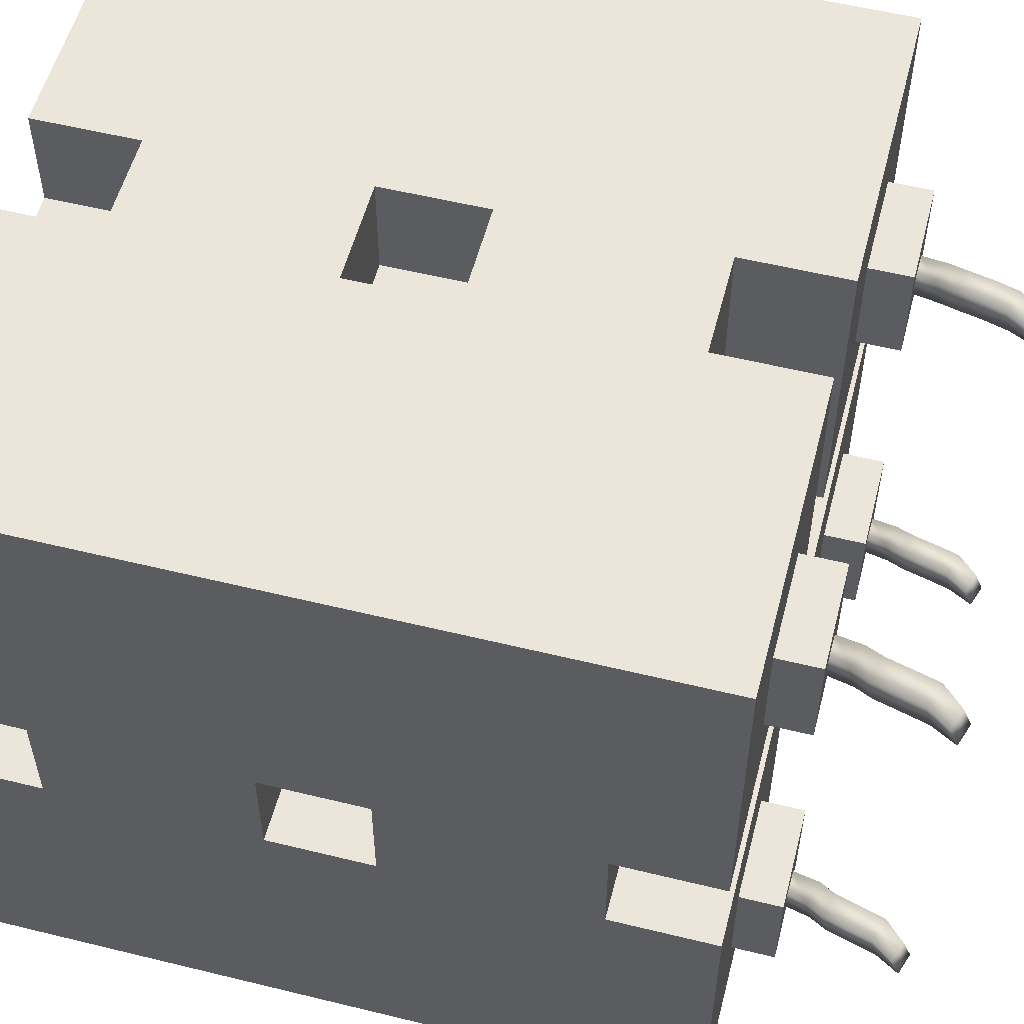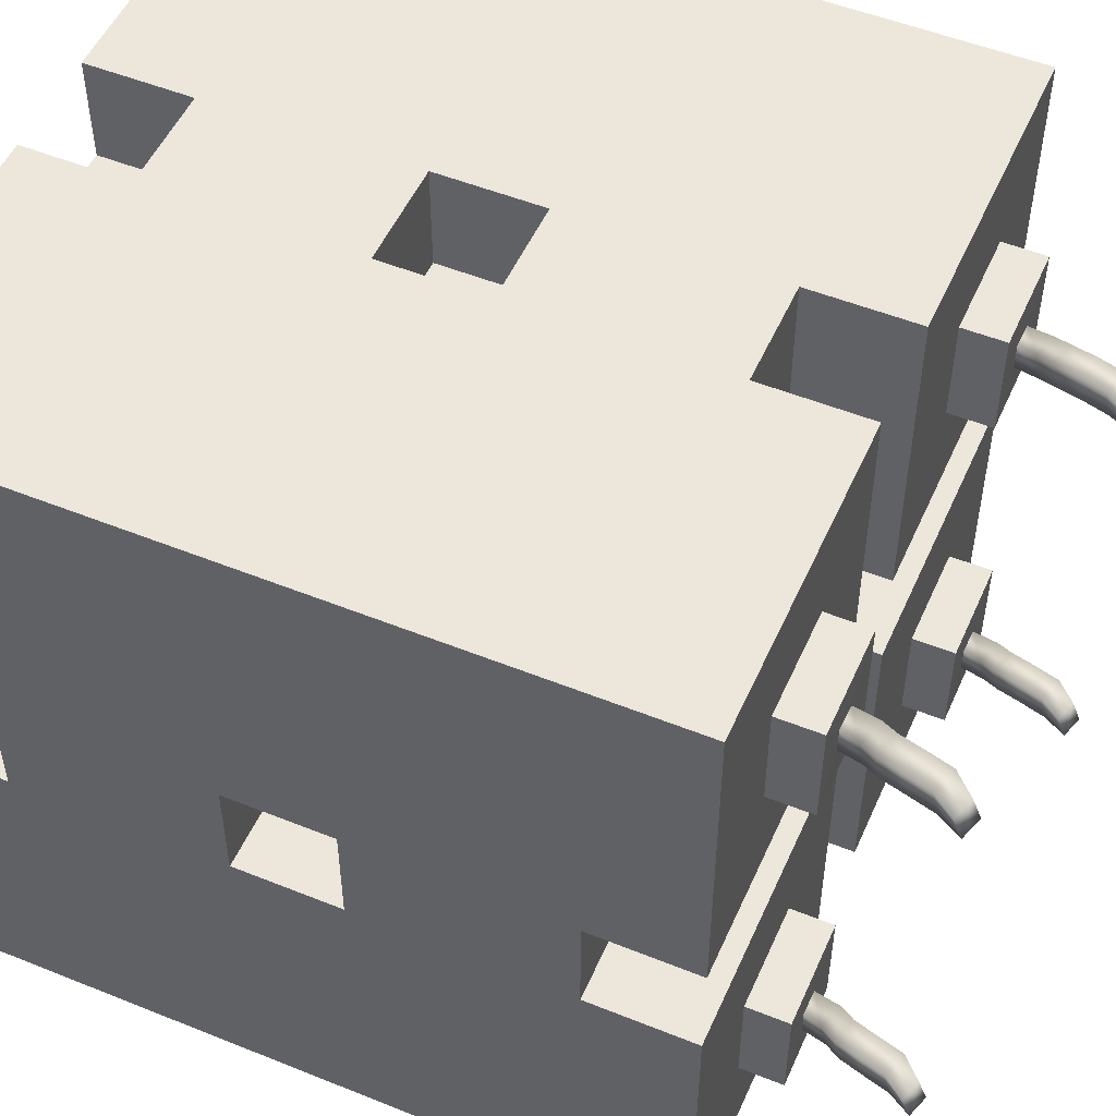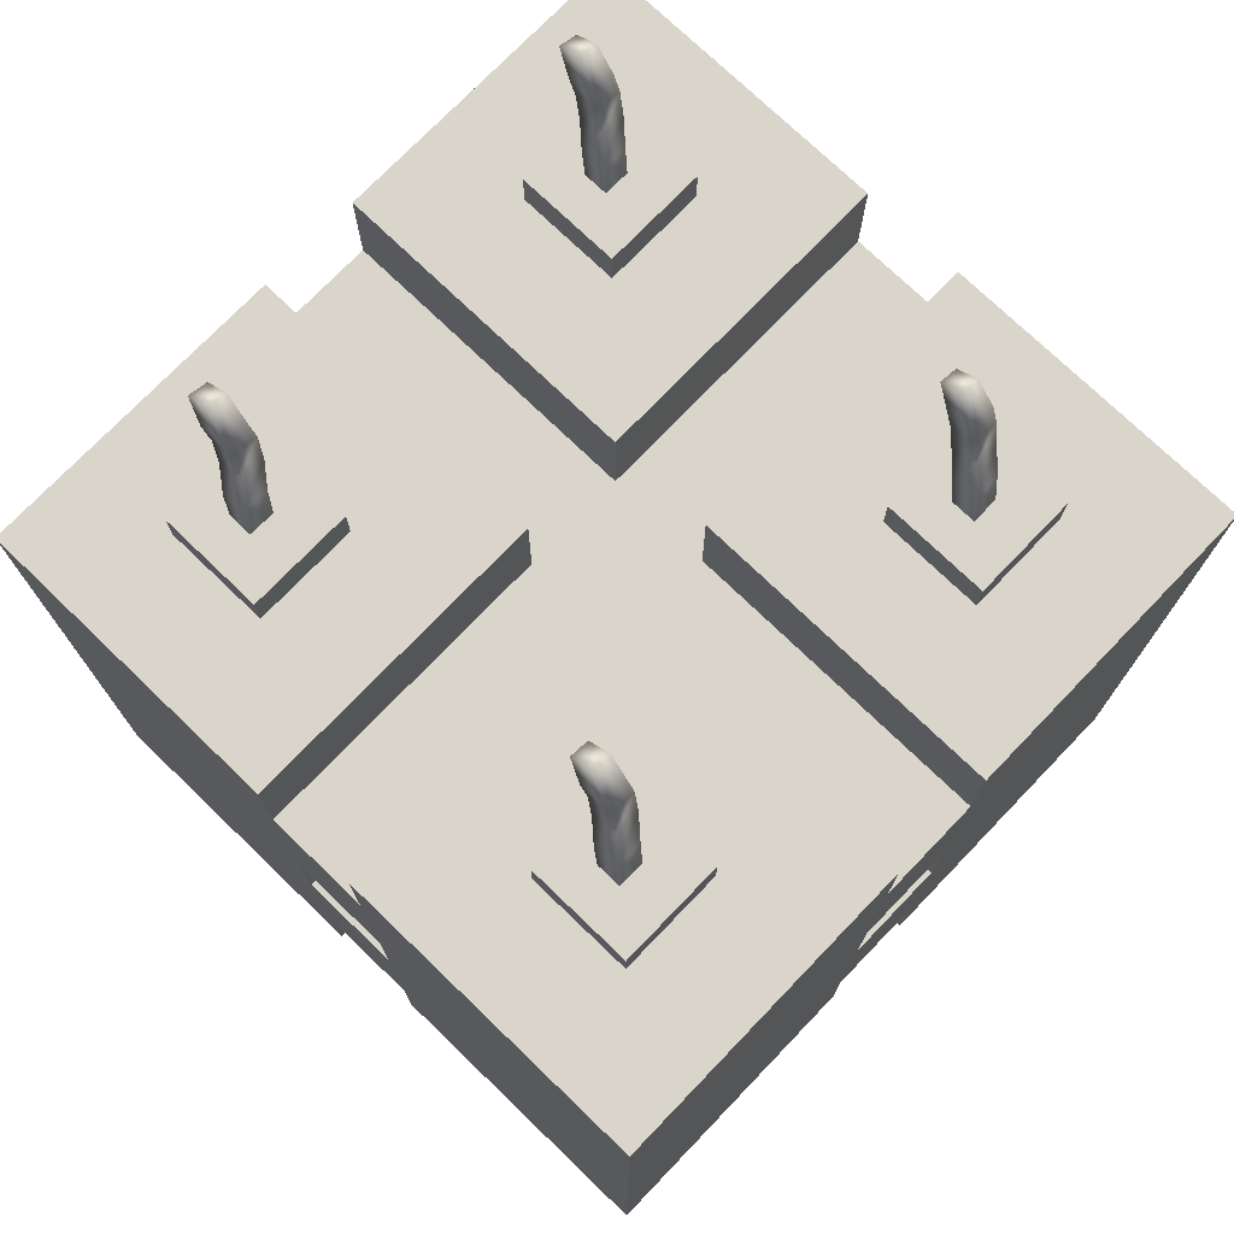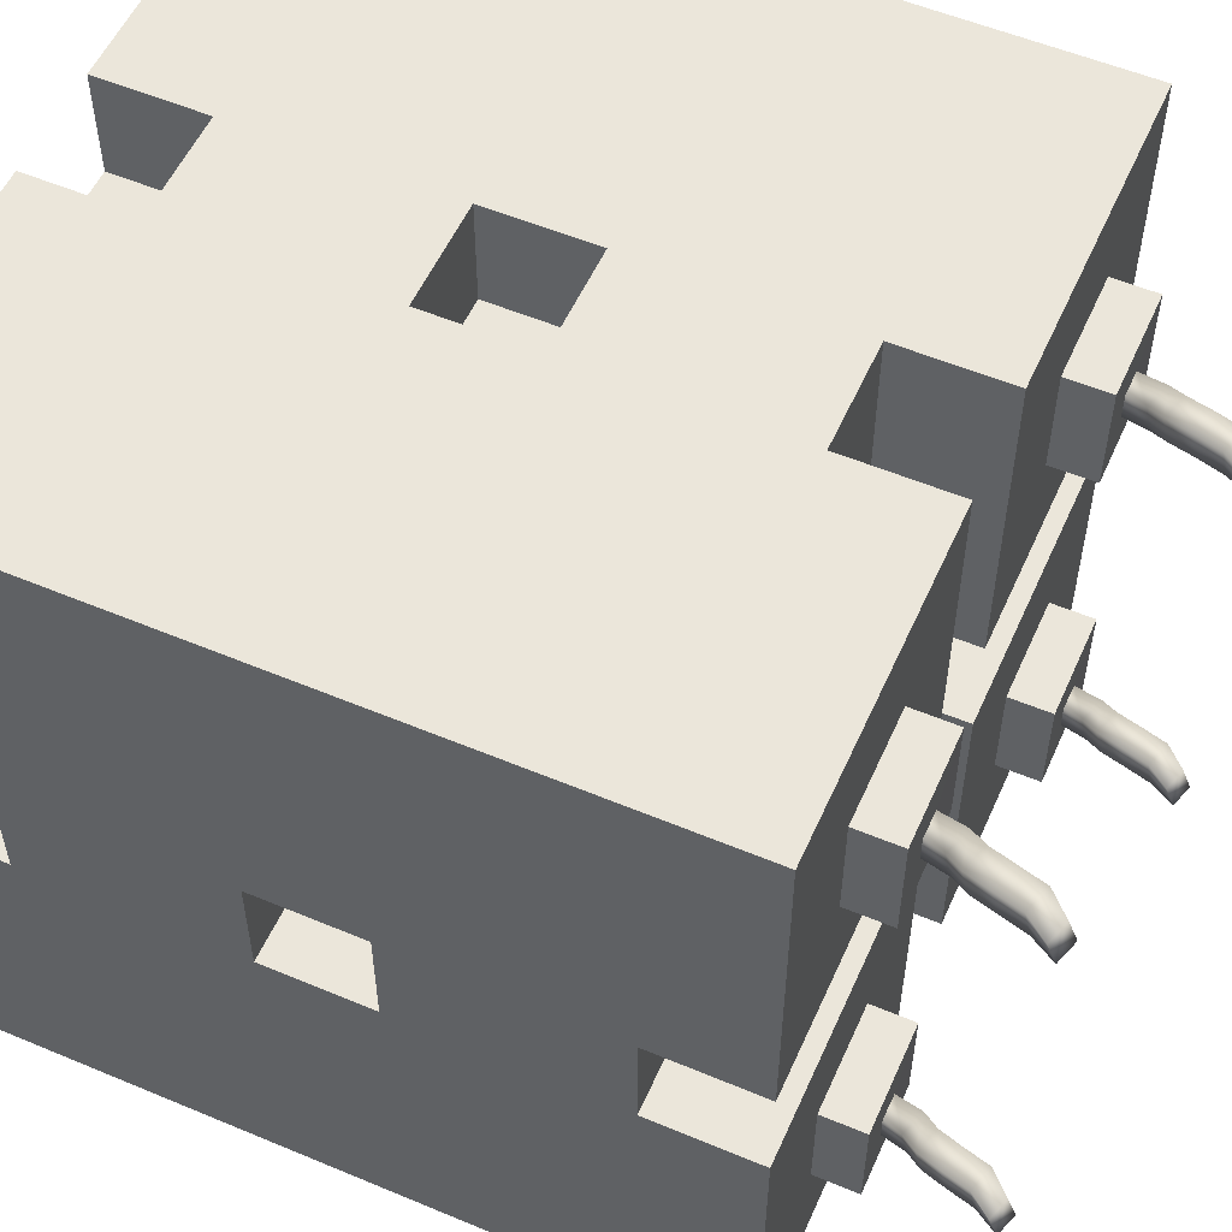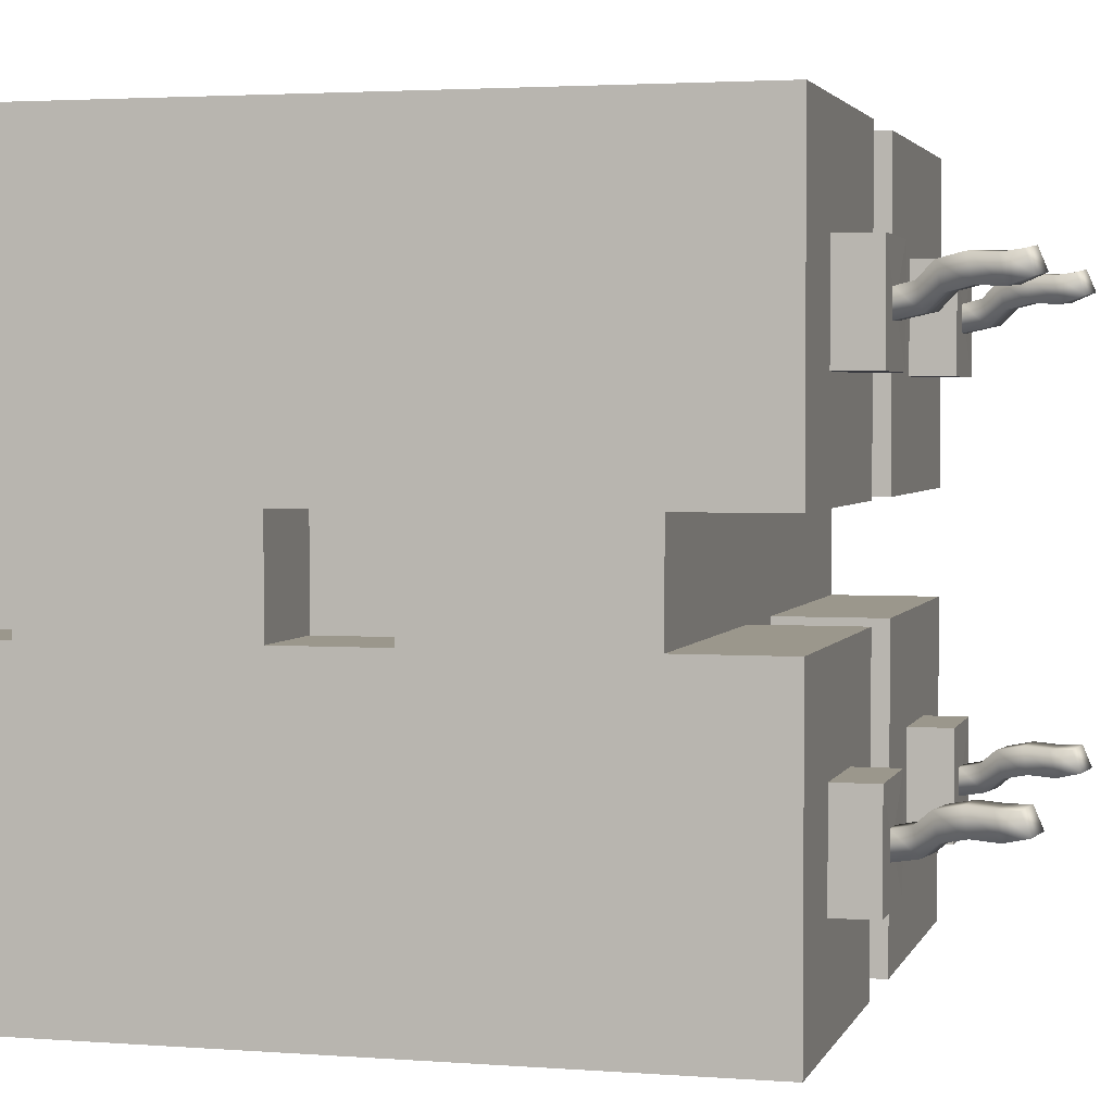
<metadata>
{"format":"obj","ext":"obj","renderer":"f3d","projection":"perspective","resolution":1024,"background":"white","views":[{"elev":55.2,"azim":104.5,"up":"+Z"},{"elev":51.7,"azim":113.6,"up":"+Z"},{"elev":74.6,"azim":-136.1,"up":"+Y"},{"elev":54.9,"azim":113.9,"up":"+Z"},{"elev":2.8,"azim":104.8,"up":"+Z"}]}
</metadata>
<code>
v  3.346 -3.5 3.554
v  0.3457 -4.5 3.554
v  3.346 -4.5 3.554
v  0.3457 -3.5 3.554
v  -0.6543 -3.5 3.554
v  -3.654 -4.5 3.554
v  -0.6543 -4.5 3.554
v  -3.654 -3.5 3.554
v  3.346 -1.5 3.554
v  0.3457 -1.5 3.554
v  -0.6543 -1.5 3.554
v  -3.654 -1.5 3.554
v  3.346 -0.5 3.554
v  0.3457 -0.5 3.554
v  -0.6543 -0.5 3.554
v  -3.654 -0.5 3.554
v  3.346 1.5 3.554
v  0.3457 1.5 3.554
v  -0.6543 1.5 3.554
v  -3.654 1.5 3.554
v  3.346 2.5 3.554
v  0.3457 2.5 3.554
v  -0.6543 2.5 3.554
v  -3.654 2.5 3.554
v  0.3457 -3.5 2.554
v  -0.6543 -4.5 2.554
v  0.3457 -4.5 2.554
v  -0.6543 -3.5 2.554
v  0.3457 -0.5 2.554
v  -0.6543 -1.5 2.554
v  0.3457 -1.5 2.554
v  -0.6543 -0.5 2.554
v  3.346 -3.5 -0.4457
v  2.346 -4.5 -0.4457
v  3.346 -4.5 -0.4457
v  2.346 -3.5 -0.4457
v  -2.654 -3.5 -0.4457
v  -3.654 -4.5 -0.4457
v  -2.654 -4.5 -0.4457
v  -3.654 -3.5 -0.4457
v  3.346 -0.5 -0.4457
v  2.346 -1.5 -0.4457
v  3.346 -1.5 -0.4457
v  2.346 -0.5 -0.4457
v  -2.654 -0.5 -0.4457
v  -3.654 -1.5 -0.4457
v  -2.654 -1.5 -0.4457
v  -3.654 -0.5 -0.4457
v  3.346 2.5 -0.4457
v  0.3457 1.5 -0.4457
v  3.346 1.5 -0.4457
v  0.3457 2.5 -0.4457
v  -0.6543 2.5 -0.4457
v  -3.654 1.5 -0.4457
v  -0.6543 1.5 -0.4457
v  -3.654 2.5 -0.4457
v  3.346 -4.5 0.5543
v  2.346 -4.5 0.5543
v  3.346 -3.5 0.5543
v  2.346 -3.5 0.5543
v  -2.654 -4.5 0.5543
v  -3.654 -4.5 0.5543
v  -2.654 -3.5 0.5543
v  -3.654 -3.5 0.5543
v  3.346 -1.5 0.5543
v  2.346 -1.5 0.5543
v  3.346 -0.5 0.5543
v  2.346 -0.5 0.5543
v  -2.654 -1.5 0.5543
v  -3.654 -1.5 0.5543
v  -2.654 -0.5 0.5543
v  -3.654 -0.5 0.5543
v  3.346 1.5 0.5543
v  0.3457 1.5 0.5543
v  3.346 2.5 0.5543
v  0.3457 2.5 0.5543
v  -0.6543 1.5 0.5543
v  -3.654 1.5 0.5543
v  -0.6543 2.5 0.5543
v  -3.654 2.5 0.5543
v  0.3457 -4.5 -2.446
v  -0.6543 -4.5 -2.446
v  0.3457 -3.5 -2.446
v  -0.6543 -3.5 -2.446
v  0.3457 -1.5 -2.446
v  -0.6543 -1.5 -2.446
v  0.3457 -0.5 -2.446
v  -0.6543 -0.5 -2.446
v  3.346 -4.5 -3.446
v  0.3457 -4.5 -3.446
v  3.346 -3.5 -3.446
v  0.3457 -3.5 -3.446
v  -0.6543 -4.5 -3.446
v  -3.654 -4.5 -3.446
v  -0.6543 -3.5 -3.446
v  -3.654 -3.5 -3.446
v  3.346 -1.5 -3.446
v  0.3457 -1.5 -3.446
v  -0.6543 -1.5 -3.446
v  -3.654 -1.5 -3.446
v  3.346 -0.5 -3.446
v  0.3457 -0.5 -3.446
v  -0.6543 -0.5 -3.446
v  -3.654 -0.5 -3.446
v  3.346 1.5 -3.446
v  0.3457 1.5 -3.446
v  -0.6543 1.5 -3.446
v  -3.654 1.5 -3.446
v  3.346 2.5 -3.446
v  0.3457 2.5 -3.446
v  -0.6543 2.5 -3.446
v  -3.654 2.5 -3.446
v  2.346 2.5 2.554
v  2.346 2.5 1.554
v  2.346 2.5 -1.446
v  2.346 2.5 -2.446
v  1.346 2.5 2.554
v  1.346 2.5 1.554
v  1.346 2.5 -1.446
v  1.346 2.5 -2.446
v  -1.654 2.5 2.554
v  -1.654 2.5 1.554
v  -1.654 2.5 -1.446
v  -1.654 2.5 -2.446
v  -2.654 2.5 2.554
v  -2.654 2.5 1.554
v  -2.654 2.5 -1.446
v  -2.654 2.5 -2.446
v  -1.654 2.906 2.554
v  -2.654 2.906 2.554
v  -1.99 3.326 2.38
v  -1.756 3.243 2.36
v  -1.664 3.473 2.413
v  -1.899 3.556 2.432
v  -2.654 2.906 1.554
v  -1.654 2.906 1.554
v  -1.441 3.922 2.416
v  -1.441 4.003 2.224
v  -1.635 3.993 2.446
v  -1.635 4.074 2.253
v  -1.899 3.613 2.19
v  -1.664 3.531 2.17
v  -1.756 3.3 2.118
v  -1.99 3.383 2.137
v  -1.992 2.905 2.179
v  -2.227 2.909 2.179
v  -2.227 2.909 1.93
v  -1.992 2.905 1.93
v  -1.914 3.083 2.218
v  -2.148 3.166 2.238
v  -1.843 3.799 2.418
v  -1.608 3.717 2.398
v  -1.608 3.774 2.156
v  -1.843 3.857 2.175
v  -2.148 3.223 1.995
v  -1.914 3.14 1.976
v  2.346 2.906 2.554
v  1.346 2.906 2.554
v  2.01 3.326 2.38
v  2.244 3.243 2.36
v  2.336 3.473 2.413
v  2.102 3.556 2.432
v  1.346 2.906 1.554
v  2.346 2.906 1.554
v  2.559 3.922 2.416
v  2.559 4.003 2.224
v  2.365 3.993 2.446
v  2.365 4.074 2.253
v  2.102 3.613 2.19
v  2.336 3.531 2.17
v  2.244 3.3 2.118
v  2.01 3.383 2.137
v  2.008 2.905 2.179
v  1.774 2.909 2.179
v  1.774 2.909 1.93
v  2.008 2.905 1.93
v  2.086 3.083 2.218
v  1.852 3.166 2.238
v  2.158 3.799 2.418
v  2.392 3.717 2.398
v  2.392 3.774 2.156
v  2.158 3.857 2.175
v  1.852 3.223 1.995
v  2.086 3.14 1.976
v  -1.654 2.906 -1.446
v  -2.654 2.906 -1.446
v  -1.99 3.326 -1.62
v  -1.756 3.243 -1.64
v  -1.664 3.473 -1.587
v  -1.899 3.556 -1.568
v  -2.654 2.906 -2.446
v  -1.654 2.906 -2.446
v  -1.441 3.922 -1.584
v  -1.441 4.003 -1.776
v  -1.635 3.993 -1.554
v  -1.635 4.074 -1.747
v  -1.899 3.613 -1.81
v  -1.664 3.531 -1.83
v  -1.756 3.3 -1.882
v  -1.99 3.383 -1.863
v  -1.992 2.905 -1.821
v  -2.227 2.909 -1.821
v  -2.227 2.909 -2.07
v  -1.992 2.905 -2.07
v  -1.914 3.083 -1.782
v  -2.148 3.166 -1.762
v  -1.843 3.799 -1.582
v  -1.608 3.717 -1.602
v  -1.608 3.774 -1.844
v  -1.843 3.857 -1.825
v  -2.148 3.223 -2.005
v  -1.914 3.14 -2.024
v  2.346 2.906 -1.446
v  1.346 2.906 -1.446
v  2.01 3.326 -1.62
v  2.244 3.243 -1.64
v  2.336 3.473 -1.587
v  2.102 3.556 -1.568
v  1.346 2.906 -2.446
v  2.346 2.906 -2.446
v  2.559 3.922 -1.584
v  2.559 4.003 -1.776
v  2.365 3.993 -1.554
v  2.365 4.074 -1.747
v  2.102 3.613 -1.81
v  2.336 3.531 -1.83
v  2.244 3.3 -1.882
v  2.01 3.383 -1.863
v  2.008 2.905 -1.821
v  1.774 2.909 -1.821
v  1.774 2.909 -2.07
v  2.008 2.905 -2.07
v  2.086 3.083 -1.782
v  1.852 3.166 -1.762
v  2.158 3.799 -1.582
v  2.392 3.717 -1.602
v  2.392 3.774 -1.844
v  2.158 3.857 -1.825
v  1.852 3.223 -2.005
v  2.086 3.14 -2.024
g Interaction_Bomb
f 1 2 3
f 4 2 1
f 5 6 7
f 8 6 5
f 9 4 1
f 9 5 4
f 9 8 5
f 10 8 9
f 11 8 10
f 12 8 11
f 13 10 9
f 14 10 13
f 15 12 11
f 16 12 15
f 17 14 13
f 17 15 14
f 17 16 15
f 18 16 17
f 19 16 18
f 20 16 19
f 21 18 17
f 22 18 21
f 23 20 19
f 24 20 23
f 25 26 27
f 28 26 25
f 29 30 31
f 32 30 29
f 33 34 35
f 36 34 33
f 37 38 39
f 40 38 37
f 41 42 43
f 44 42 41
f 45 46 47
f 48 46 45
f 49 50 51
f 52 50 49
f 53 54 55
f 56 54 53
f 57 58 59
f 59 58 60
f 61 62 63
f 63 62 64
f 65 66 67
f 67 66 68
f 69 70 71
f 71 70 72
f 73 74 75
f 75 74 76
f 77 78 79
f 79 78 80
f 81 82 83
f 83 82 84
f 85 86 87
f 87 86 88
f 89 90 91
f 91 90 92
f 93 94 95
f 95 94 96
f 91 92 97
f 92 95 97
f 95 96 97
f 97 96 98
f 98 96 99
f 99 96 100
f 97 98 101
f 101 98 102
f 99 100 103
f 103 100 104
f 101 102 105
f 102 103 105
f 103 104 105
f 105 104 106
f 106 104 107
f 107 104 108
f 105 106 109
f 109 106 110
f 107 108 111
f 111 108 112
f 57 1 3
f 59 9 1
f 59 1 57
f 65 13 9
f 65 9 59
f 67 17 13
f 67 13 65
f 73 21 17
f 73 17 67
f 75 21 73
f 33 65 59
f 43 65 33
f 41 73 67
f 51 73 41
f 89 33 35
f 91 43 33
f 91 33 89
f 97 41 43
f 97 43 91
f 101 51 41
f 101 41 97
f 105 49 51
f 105 51 101
f 109 49 105
f 34 60 58
f 36 60 34
f 42 68 66
f 44 68 42
f 26 5 7
f 28 5 26
f 30 15 11
f 32 15 30
f 77 23 19
f 79 23 77
f 93 84 82
f 95 84 93
f 99 88 86
f 103 88 99
f 107 53 55
f 111 53 107
f 2 4 27
f 27 4 25
f 10 14 31
f 31 14 29
f 18 22 74
f 74 22 76
f 81 83 90
f 90 83 92
f 85 87 98
f 98 87 102
f 50 52 106
f 106 52 110
f 61 63 39
f 39 63 37
f 69 71 47
f 47 71 45
f 6 8 62
f 8 12 64
f 62 8 64
f 12 16 70
f 64 12 70
f 16 20 72
f 70 16 72
f 20 24 78
f 72 20 78
f 78 24 80
f 64 70 40
f 40 70 46
f 72 78 48
f 48 78 54
f 38 40 94
f 40 46 96
f 94 40 96
f 46 48 100
f 96 46 100
f 48 54 104
f 100 48 104
f 54 56 108
f 104 54 108
f 108 56 112
f 58 57 3
f 34 89 35
f 2 58 3
f 2 34 58
f 27 34 2
f 81 89 34
f 81 34 27
f 90 89 81
f 26 81 27
f 82 81 26
f 61 26 7
f 61 93 82
f 61 82 26
f 39 93 61
f 6 61 7
f 62 61 6
f 38 93 39
f 94 93 38
f 60 33 59
f 36 33 60
f 5 25 4
f 28 25 5
f 84 92 83
f 95 92 84
f 64 37 63
f 40 37 64
f 68 41 67
f 44 41 68
f 15 29 14
f 32 29 15
f 88 102 87
f 103 102 88
f 72 45 71
f 48 45 72
f 65 43 66
f 66 43 42
f 10 31 11
f 11 31 30
f 85 98 86
f 86 98 99
f 69 47 70
f 70 47 46
f 73 51 74
f 74 51 50
f 18 74 19
f 50 106 19
f 74 50 19
f 19 106 77
f 77 106 55
f 55 106 107
f 77 55 78
f 78 55 54
f 21 75 113
f 113 75 114
f 49 109 115
f 115 109 116
f 21 113 117
f 114 75 118
f 49 115 119
f 116 109 120
f 21 117 22
f 117 118 22
f 118 75 76
f 22 118 76
f 119 120 52
f 49 119 52
f 120 109 110
f 52 120 110
f 23 79 121
f 121 79 122
f 53 111 123
f 123 111 124
f 23 121 125
f 122 79 126
f 53 123 127
f 124 111 128
f 23 125 24
f 125 126 24
f 126 79 80
f 24 126 80
f 127 128 56
f 53 127 56
f 128 111 112
f 56 128 112
f 129 130 125 121
f 131 132 133 134
f 126 135 136 122
f 122 136 129 121
f 130 135 126 125
f 137 138 139
f 139 138 140
f 141 142 143 144
f 142 133 132 143
f 134 141 144 131
f 130 129 145 146
f 136 135 147 148
f 129 136 148 145
f 135 130 146 147
f 146 145 149 150
f 150 149 132 131
f 137 139 151 152
f 152 151 134 133
f 140 138 153 154
f 154 153 142 141
f 148 147 155 156
f 156 155 144 143
f 138 137 152 153
f 153 152 133 142
f 145 148 156 149
f 149 156 143 132
f 139 140 154 151
f 151 154 141 134
f 147 146 150 155
f 155 150 131 144
f 157 158 117 113
f 159 160 161 162
f 118 163 164 114
f 114 164 157 113
f 158 163 118 117
f 165 166 167
f 167 166 168
f 169 170 171 172
f 170 161 160 171
f 162 169 172 159
f 158 157 173 174
f 164 163 175 176
f 157 164 176 173
f 163 158 174 175
f 174 173 177 178
f 178 177 160 159
f 165 167 179 180
f 180 179 162 161
f 168 166 181 182
f 182 181 170 169
f 176 175 183 184
f 184 183 172 171
f 166 165 180 181
f 181 180 161 170
f 173 176 184 177
f 177 184 171 160
f 167 168 182 179
f 179 182 169 162
f 175 174 178 183
f 183 178 159 172
f 185 186 127 123
f 187 188 189 190
f 128 191 192 124
f 124 192 185 123
f 186 191 128 127
f 193 194 195
f 195 194 196
f 197 198 199 200
f 198 189 188 199
f 190 197 200 187
f 186 185 201 202
f 192 191 203 204
f 185 192 204 201
f 191 186 202 203
f 202 201 205 206
f 206 205 188 187
f 193 195 207 208
f 208 207 190 189
f 196 194 209 210
f 210 209 198 197
f 204 203 211 212
f 212 211 200 199
f 194 193 208 209
f 209 208 189 198
f 201 204 212 205
f 205 212 199 188
f 195 196 210 207
f 207 210 197 190
f 203 202 206 211
f 211 206 187 200
f 213 214 119 115
f 215 216 217 218
f 120 219 220 116
f 116 220 213 115
f 214 219 120 119
f 221 222 223
f 223 222 224
f 225 226 227 228
f 226 217 216 227
f 218 225 228 215
f 214 213 229 230
f 220 219 231 232
f 213 220 232 229
f 219 214 230 231
f 230 229 233 234
f 234 233 216 215
f 221 223 235 236
f 236 235 218 217
f 224 222 237 238
f 238 237 226 225
f 232 231 239 240
f 240 239 228 227
f 222 221 236 237
f 237 236 217 226
f 229 232 240 233
f 233 240 227 216
f 223 224 238 235
f 235 238 225 218
f 231 230 234 239
f 239 234 215 228

</code>
